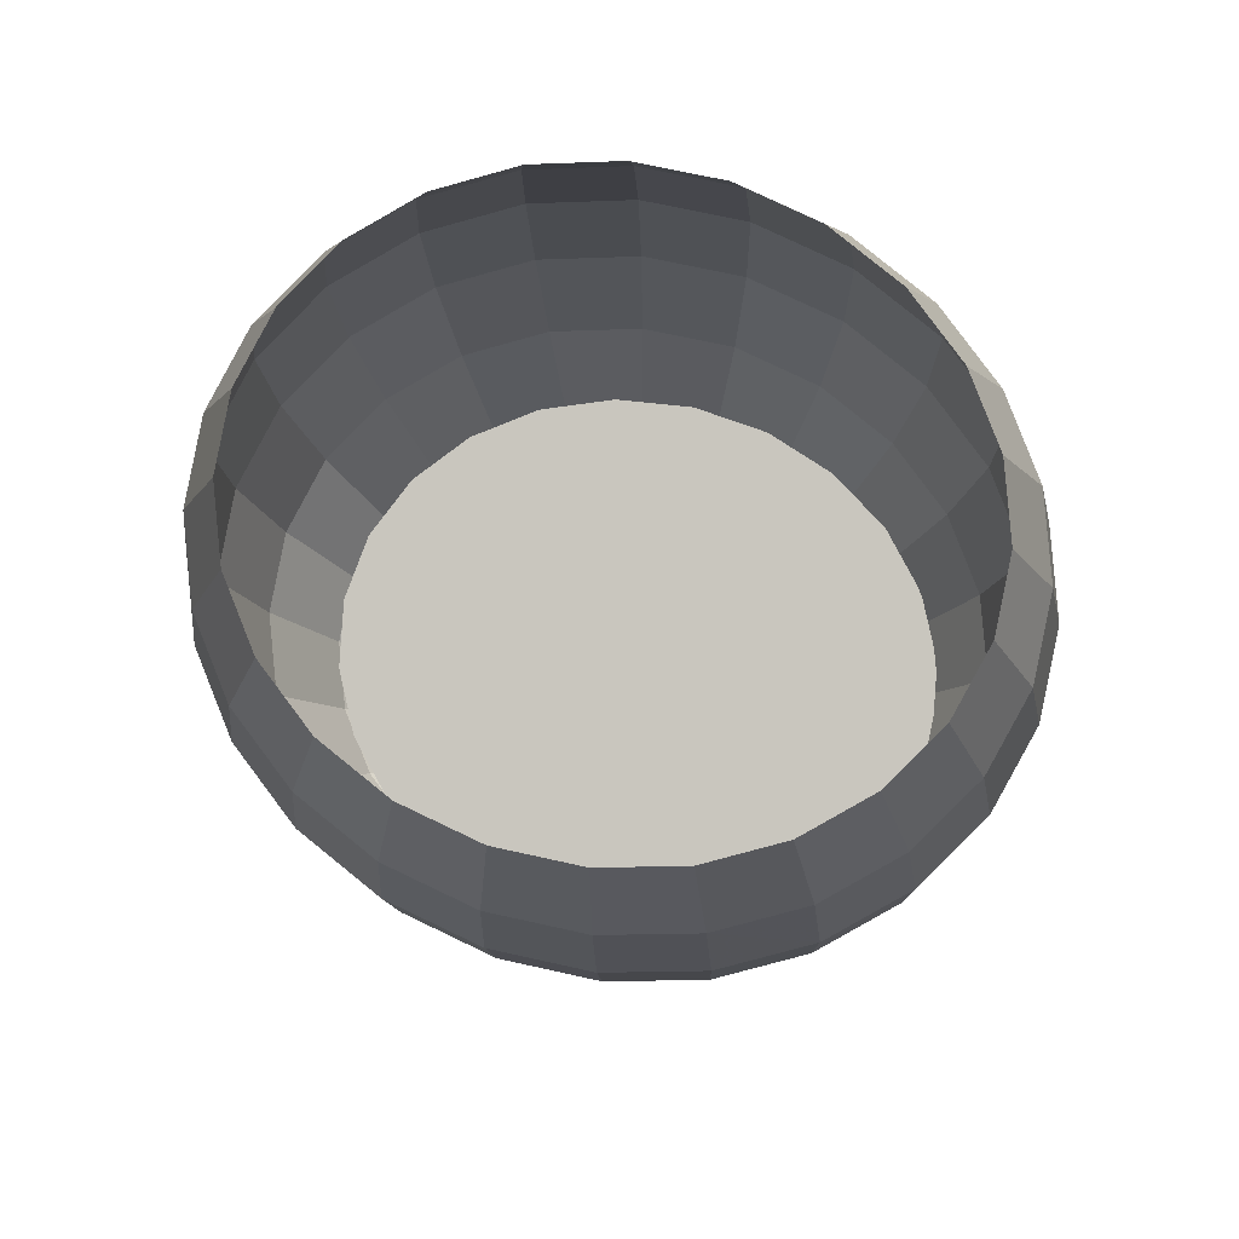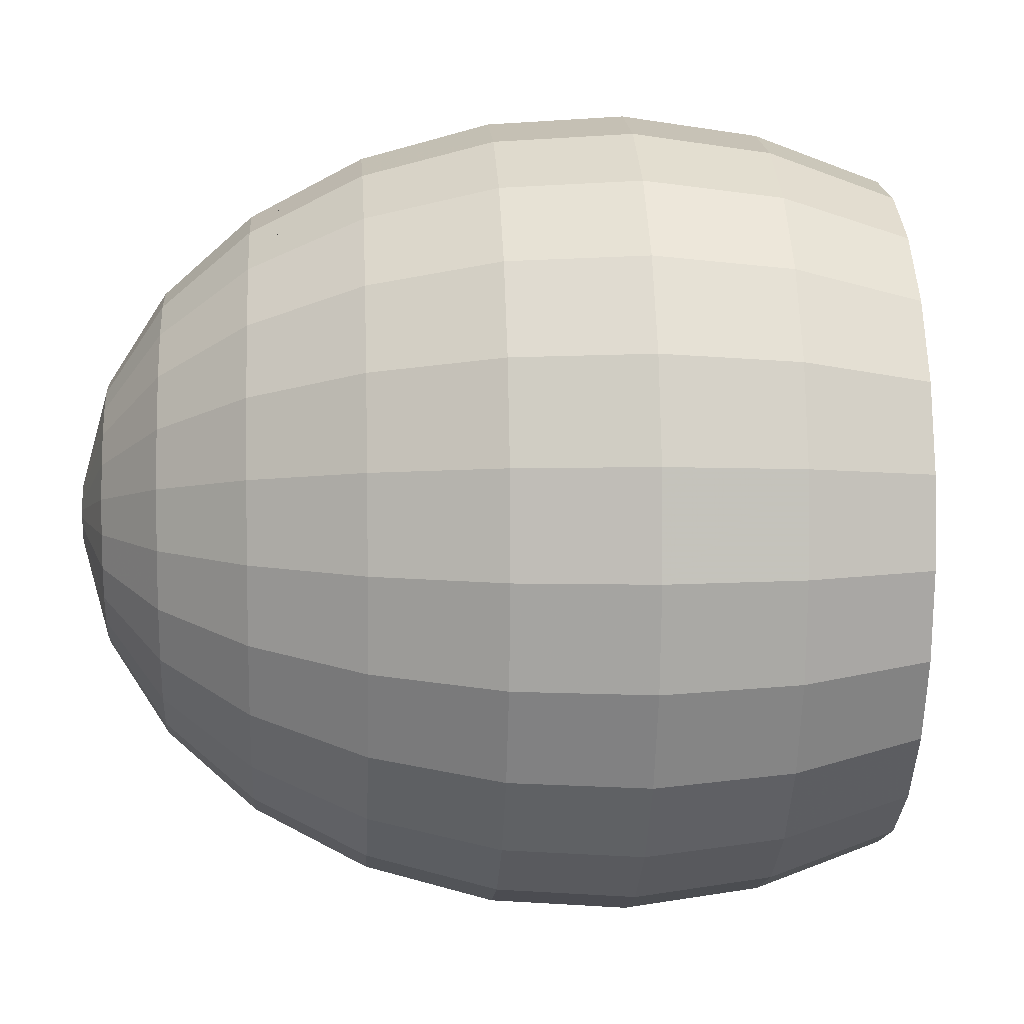
<metadata>
{"format":"obj","ext":"obj","renderer":"f3d","projection":"perspective","resolution":1024,"background":"white","views":[{"elev":69.7,"azim":103.6,"up":"+Z"},{"elev":0.7,"azim":-75.7,"up":"+Y"}]}
</metadata>
<code>
v 0.02973 0.005554 -0.01483
v 0.0275 0.01483 -0.01414
v 0.03422 0.006092 -0.002702
v 0.03178 0.01619 -0.001952
v 0.03655 0.006221 0.01083
v 0.03408 0.01646 0.01159
v 0.03655 0.005932 0.02484
v 0.03422 0.01562 0.02556
v 0.03425 0.005246 0.03837
v 0.0322 0.01372 0.039
v 0.02988 0.02425 0.02694
v 0.02949 0.02559 0.01306
v 0.02726 0.02519 -0.0005031
v 0.02334 0.02309 -0.01281
v 0.01801 0.01943 -0.02304
v 0.02151 0.01246 -0.02416
v 0.01162 0.01446 -0.03047
v 0.01423 0.009259 -0.03131
v 0.004607 0.008507 -0.03462
v 0.006154 0.005431 -0.03511
v -0.002545 0.001989 -0.03519
v -0.002169 0.001242 -0.03531
v -0.004681 -9.669e-05 -0.03423
v -0.001967 0.0004039 -0.03537
v 0.006986 0.001979 -0.03537
v -0.001952 -0.0004681 -0.03537
v 0.007048 -0.001614 -0.03537
v -0.002125 -0.001315 -0.03531
v 0.006335 -0.005103 -0.03511
v -0.002474 -0.002078 -0.03519
v 0.004896 -0.008251 -0.03462
v -0.002976 -0.002707 -0.03502
v 0.002828 -0.01084 -0.03392
v 0.0002737 -0.0127 -0.03306
v 0.004294 -0.02138 -0.02784
v 0.008611 -0.01824 -0.02929
v 0.008191 -0.0286 -0.0195
v 0.01398 -0.02439 -0.02145
v 0.01856 -0.02889 -0.01093
v 0.01866 -0.01853 -0.02303
v 0.0121 -0.01386 -0.03047
v 0.02192 -0.0114 -0.02416
v 0.01454 -0.008542 -0.03131
v 0.02354 -0.003494 -0.02474
v 0.01574 -0.002646 -0.03174
v 0.0234 0.004645 -0.02474
v 0.01564 0.003425 -0.03174
v 0.0299 -0.004099 -0.01483
v 0.02798 -0.01347 -0.01414
v 0.03231 -0.01463 -0.00195
v 0.0344 -0.004421 -0.002702
v 0.03461 -0.01479 0.01159
v 0.03673 -0.004438 0.01083
v 0.03673 -0.004148 0.02484
v 0.0344 -0.003571 0.03837
v 0.03473 -0.01394 0.02556
v 0.03265 -0.01213 0.039
v 0.03069 -0.02277 0.02695
v 0.02912 -0.01986 0.04021
v 0.02489 -0.03003 0.02891
v 0.02404 -0.02621 0.04193
v 0.01778 -0.03077 0.04404
v 0.01772 -0.03525 0.03132
v 0.02421 -0.03181 0.01514
v 0.01663 -0.03732 0.01768
v 0.01458 -0.03686 0.00406
v 0.02205 -0.03142 0.00155
v 0.0281 -0.02384 -0.0005006
v 0.03034 -0.02412 0.01306
v 0.02412 -0.02193 -0.01281
v 0.0117 -0.03388 -0.008624
v 0.001695 -0.03087 -0.01734
v 0.003993 -0.03657 -0.006052
v -0.005069 -0.03103 -0.01509
v -0.004029 -0.03676 -0.003391
v -0.01182 -0.03444 -0.0008201
v -0.01164 -0.02908 -0.01292
v -0.005598 -0.02319 -0.02455
v -0.0105 -0.02173 -0.02293
v -0.00558 -0.01377 -0.03111
v -0.00848 -0.01291 -0.03015
v -0.005017 -0.003418 -0.03434
v -0.005721 -0.003209 -0.0341
v -0.006356 -0.002788 -0.0339
v -0.004292 -0.003401 -0.03458
v -0.003596 -0.003158 -0.03481
v -0.002595 -0.0137 -0.0321
v -0.0005521 -0.02307 -0.02622
v -0.006879 -0.002184 -0.03373
v -0.007254 -0.001437 -0.03361
v -0.01325 -0.008683 -0.0286
v -0.0111 -0.01117 -0.0293
v -0.01856 -0.01459 -0.0203
v -0.01492 -0.0188 -0.02148
v -0.02245 -0.01951 -0.009395
v -0.01756 -0.02515 -0.01098
v -0.02464 -0.02309 0.003367
v -0.01885 -0.02978 0.001485
v -0.025 -0.02511 0.01712
v -0.01869 -0.03239 0.01507
v -0.02349 -0.02541 0.03092
v -0.0171 -0.0328 0.02885
v -0.02022 -0.02398 0.04384
v -0.01417 -0.03097 0.04188
v -0.01541 -0.02092 0.05499
v -0.01013 -0.02703 0.05327
v -0.006834 -0.03583 0.03947
v -0.009334 -0.03794 0.0263
v -0.01104 -0.03747 0.01256
v -0.00255 -0.03999 0.009759
v -0.0007314 -0.0405 0.02346
v 0.001302 -0.03825 0.03678
v -0.003704 -0.03129 0.05117
v 0.003411 -0.0334 0.04882
v 0.009678 -0.03805 0.03401
v 0.008125 -0.04028 0.02052
v 0.006186 -0.03978 0.006861
v 0.01074 -0.03322 0.04639
v -0.01921 -0.01337 0.0562
v -0.02456 -0.01535 0.04523
v -0.02808 -0.01628 0.03239
v -0.02952 -0.01611 0.01857
v -0.0288 -0.01483 0.004697
v -0.02595 -0.01254 -0.008273
v -0.02118 -0.009394 -0.01946
v -0.02258 -0.003561 -0.01903
v -0.02784 -0.00472 -0.007693
v -0.02269 0.002511 -0.01903
v -0.02798 0.003418 -0.007693
v -0.02148 0.008406 -0.01946
v -0.02636 0.01132 -0.008275
v -0.01905 0.01372 -0.0203
v -0.0231 0.01845 -0.009398
v -0.01556 0.0181 -0.02148
v -0.01842 0.02432 -0.01098
v -0.01263 0.02853 -0.01293
v -0.01124 0.02124 -0.02293
v -0.01147 0.01066 -0.0293
v -0.008919 0.01252 -0.03016
v -0.006447 0.002512 -0.0339
v -0.005827 0.002963 -0.0341
v -0.005131 0.003206 -0.03434
v -0.004406 0.003223 -0.03458
v -0.003703 0.003014 -0.03481
v -0.003068 0.002593 -0.03502
v 0.002452 0.011 -0.03392
v 0.007975 0.01866 -0.02929
v 0.01313 0.02507 -0.02145
v 0.01755 0.02978 -0.01093
v 0.02095 0.03248 0.001545
v 0.0231 0.03297 0.01513
v 0.02383 0.03123 0.02891
v 0.02841 0.02126 0.04021
v 0.02312 0.02737 0.04193
v 0.01649 0.0361 0.03132
v 0.0167 0.03163 0.04403
v 0.008358 0.03851 0.034
v 0.00673 0.04067 0.02052
v 0.01533 0.03812 0.01768
v 0.00481 0.04007 0.006856
v 0.0133 0.03756 0.004056
v 0.002729 0.03676 -0.006057
v 0.01052 0.03445 -0.008628
v 0.0006286 0.03095 -0.01734
v 0.007198 0.029 -0.01951
v -0.001348 0.02305 -0.02622
v 0.003553 0.0216 -0.02784
v -0.003065 0.01359 -0.0321
v -0.0001649 0.01273 -0.03306
v -0.006051 0.01352 -0.03111
v -0.006393 0.02293 -0.02455
v -0.006135 0.03079 -0.0151
v -0.005293 0.03657 -0.003396
v -0.003927 0.03987 0.009754
v -0.01232 0.03694 0.01255
v -0.013 0.03388 -0.0008242
v -0.01986 0.02889 0.001482
v -0.01979 0.03151 0.01507
v -0.01064 0.0375 0.0263
v -0.01821 0.03199 0.02884
v -0.01523 0.0303 0.04187
v -0.008064 0.03551 0.03946
v -1.814e-05 0.03831 0.03678
v -0.002127 0.04046 0.02346
v 0.009583 0.03374 0.04638
v 0.002257 0.03357 0.04881
v -0.004781 0.03112 0.05116
v -0.01105 0.02656 0.05327
v -0.01612 0.0202 0.05499
v -0.02103 0.02303 0.04384
v -0.01965 0.01248 0.0562
v -0.02507 0.0142 0.04523
v -0.0214 0.003917 0.05683
v -0.02707 0.004413 0.04595
v -0.0269 -0.005667 0.04595
v -0.02125 -0.0049 0.05683
v -0.03055 -0.006044 0.03315
v -0.03196 -0.006005 0.01932
v -0.03103 -0.005554 0.005385
v -0.0312 0.0041 0.005385
v -0.02928 0.01347 0.004696
v -0.02542 0.02193 0.003364
v -0.02584 0.02393 0.01712
v -0.03005 0.01472 0.01857
v -0.02435 0.0243 0.03092
v -0.02862 0.01496 0.03239
v -0.03073 0.004615 0.03315
v -0.03214 0.004508 0.01932
v -0.0148 -0.005608 -0.0281
v -0.007457 -0.0005994 -0.03354
v -0.01563 -0.002156 -0.02784
v -0.007471 0.0002725 -0.03354
v -0.01569 0.001437 -0.02784
v -0.007299 0.001119 -0.03361
v -0.01498 0.004927 -0.0281
v -0.006949 0.001883 -0.03373
v -0.01354 0.008074 -0.0286
v -0.008782 0.03145 -0.01118
v -0.02055 0.02318 -0.007224
v -0.01512 0.02825 -0.009056
v -0.02471 0.01659 -0.005808
v -0.001969 0.03257 -0.01344
v -0.02731 0.008926 -0.004902
v 0.004855 0.03153 -0.0157
v -0.02817 0.0007166 -0.00457
v 0.01122 0.02839 -0.01779
v -0.02723 -0.007484 -0.004833
v 0.0167 0.02339 -0.01958
v -0.02456 -0.01511 -0.005674
v 0.02092 0.01685 -0.02094
v -0.02035 -0.02166 -0.007035
v 0.02359 0.009214 -0.02178
v -0.01487 -0.02666 -0.008823
v 0.02452 0.001014 -0.02205
v -0.008497 -0.02979 -0.01092
v 0.02366 -0.007196 -0.02171
v -0.001674 -0.03084 -0.01317
v 0.02107 -0.01486 -0.02081
v 0.00514 -0.02972 -0.01544
v 0.01691 -0.02145 -0.01939
v 0.01148 -0.02651 -0.01756
f 1 2 3
f 4 3 2
f 3 4 5
f 6 5 4
f 5 6 7
f 8 7 6
f 7 8 9
f 10 9 8
f 8 11 10
f 11 8 12
f 6 12 8
f 12 6 13
f 4 13 6
f 13 4 14
f 2 14 4
f 14 2 15
f 16 15 2
f 15 16 17
f 18 17 16
f 17 18 19
f 20 19 18
f 19 20 21
f 22 21 20
f 23 21 22
f 22 20 24
f 25 24 20
f 24 25 26
f 27 26 25
f 26 27 28
f 29 28 27
f 28 29 30
f 31 30 29
f 30 31 32
f 33 32 31
f 33 34 32
f 34 33 35
f 36 35 33
f 35 36 37
f 38 37 36
f 38 39 37
f 38 40 39
f 38 36 40
f 41 40 36
f 40 41 42
f 43 42 41
f 42 43 44
f 45 44 43
f 44 45 46
f 47 46 45
f 46 47 16
f 18 16 47
f 47 25 18
f 25 47 27
f 45 27 47
f 27 45 29
f 43 29 45
f 29 43 31
f 41 31 43
f 31 41 33
f 36 33 41
f 20 18 25
f 46 16 1
f 2 1 16
f 1 48 46
f 44 46 48
f 48 49 44
f 49 48 50
f 51 50 48
f 50 51 52
f 53 52 51
f 53 54 52
f 53 5 54
f 7 54 5
f 54 7 55
f 9 55 7
f 54 55 56
f 57 56 55
f 56 57 58
f 59 58 57
f 58 59 60
f 61 60 59
f 61 62 60
f 63 60 62
f 60 63 64
f 65 64 63
f 65 66 64
f 67 64 66
f 67 68 64
f 69 64 68
f 69 58 64
f 60 64 58
f 58 69 56
f 52 56 69
f 56 52 54
f 52 69 50
f 68 50 69
f 50 68 49
f 70 49 68
f 49 70 42
f 40 42 70
f 70 39 40
f 39 70 67
f 68 67 70
f 71 37 39
f 37 71 72
f 73 72 71
f 72 73 74
f 75 74 73
f 75 76 74
f 77 74 76
f 74 77 78
f 79 78 77
f 78 79 80
f 81 80 79
f 80 81 82
f 83 82 81
f 83 23 82
f 84 23 83
f 82 23 85
f 85 23 86
f 86 23 32
f 23 30 32
f 23 28 30
f 23 26 28
f 23 24 26
f 23 22 24
f 86 32 34
f 34 87 86
f 85 86 87
f 87 80 85
f 82 85 80
f 80 87 78
f 88 78 87
f 78 88 74
f 72 74 88
f 88 35 72
f 35 88 34
f 87 34 88
f 37 72 35
f 89 23 84
f 90 23 89
f 89 84 91
f 92 91 84
f 91 92 93
f 94 93 92
f 93 94 95
f 96 95 94
f 95 96 97
f 98 97 96
f 97 98 99
f 100 99 98
f 99 100 101
f 102 101 100
f 101 102 103
f 104 103 102
f 103 104 105
f 106 105 104
f 104 107 106
f 107 104 108
f 102 108 104
f 108 102 109
f 100 109 102
f 109 100 76
f 98 76 100
f 76 98 77
f 96 77 98
f 77 96 79
f 94 79 96
f 79 94 81
f 92 81 94
f 81 92 83
f 84 83 92
f 76 75 109
f 110 109 75
f 109 110 108
f 111 108 110
f 108 111 107
f 112 107 111
f 107 112 113
f 114 113 112
f 112 115 114
f 115 112 116
f 111 116 112
f 111 110 116
f 117 116 110
f 116 117 65
f 66 65 117
f 117 73 66
f 71 66 73
f 66 71 67
f 39 67 71
f 73 117 75
f 110 75 117
f 116 65 115
f 63 115 65
f 115 63 118
f 62 118 63
f 118 114 115
f 113 106 107
f 105 119 103
f 120 103 119
f 103 120 101
f 121 101 120
f 101 121 99
f 122 99 121
f 99 122 97
f 123 97 122
f 97 123 95
f 124 95 123
f 124 125 95
f 125 124 126
f 127 126 124
f 126 127 128
f 129 128 127
f 128 129 130
f 131 130 129
f 130 131 132
f 133 132 131
f 132 133 134
f 135 134 133
f 135 136 134
f 137 134 136
f 134 137 138
f 139 138 137
f 138 139 140
f 141 140 139
f 140 141 23
f 141 142 23
f 142 143 23
f 143 144 23
f 144 145 23
f 145 21 23
f 21 145 19
f 146 19 145
f 19 146 17
f 147 17 146
f 17 147 15
f 148 15 147
f 15 148 14
f 149 14 148
f 14 149 13
f 150 13 149
f 13 150 12
f 151 12 150
f 12 151 11
f 152 11 151
f 11 152 153
f 154 153 152
f 152 155 154
f 156 154 155
f 155 157 156
f 157 155 158
f 159 158 155
f 158 159 160
f 161 160 159
f 160 161 162
f 163 162 161
f 162 163 164
f 165 164 163
f 164 165 166
f 167 166 165
f 166 167 168
f 169 168 167
f 168 169 143
f 144 143 169
f 169 146 144
f 145 144 146
f 146 169 147
f 167 147 169
f 147 167 148
f 165 148 167
f 148 165 149
f 163 149 165
f 149 163 150
f 161 150 163
f 150 161 151
f 159 151 161
f 151 159 152
f 155 152 159
f 143 142 168
f 170 168 142
f 168 170 166
f 171 166 170
f 166 171 164
f 172 164 171
f 172 173 164
f 162 164 173
f 173 174 162
f 174 173 175
f 176 175 173
f 176 177 175
f 178 175 177
f 175 178 179
f 180 179 178
f 180 181 179
f 182 179 181
f 182 183 179
f 184 179 183
f 184 174 179
f 174 184 160
f 158 160 184
f 158 184 157
f 183 157 184
f 157 183 185
f 186 185 183
f 183 182 186
f 187 186 182
f 187 182 188
f 181 188 182
f 188 181 189
f 190 189 181
f 189 190 191
f 192 191 190
f 191 192 193
f 194 193 192
f 194 195 193
f 196 193 195
f 195 120 196
f 119 196 120
f 120 195 121
f 197 121 195
f 121 197 122
f 198 122 197
f 122 198 123
f 199 123 198
f 123 199 124
f 127 124 199
f 199 200 127
f 129 127 200
f 200 201 129
f 131 129 201
f 201 202 131
f 202 201 203
f 204 203 201
f 203 204 205
f 206 205 204
f 206 192 205
f 190 205 192
f 205 190 180
f 181 180 190
f 205 180 203
f 178 203 180
f 203 178 202
f 177 202 178
f 202 177 133
f 135 133 177
f 177 176 135
f 136 135 176
f 136 176 172
f 173 172 176
f 136 172 137
f 171 137 172
f 137 171 139
f 170 139 171
f 139 170 141
f 142 141 170
f 133 131 202
f 192 206 194
f 207 194 206
f 207 197 194
f 197 207 198
f 208 198 207
f 198 208 199
f 200 199 208
f 208 204 200
f 201 200 204
f 204 208 206
f 207 206 208
f 195 194 197
f 93 95 125
f 125 209 93
f 91 93 209
f 209 90 91
f 89 91 90
f 90 209 210
f 211 210 209
f 210 211 212
f 213 212 211
f 212 213 214
f 215 214 213
f 214 215 216
f 217 216 215
f 216 217 140
f 138 140 217
f 217 132 138
f 132 217 130
f 215 130 217
f 130 215 128
f 213 128 215
f 128 213 126
f 211 126 213
f 126 211 125
f 209 125 211
f 134 138 132
f 216 140 23
f 214 216 23
f 212 214 23
f 210 212 23
f 90 210 23
f 185 156 157
f 175 179 174
f 160 162 174
f 153 10 11
f 42 44 49
f 5 53 3
f 51 3 53
f 3 51 1
f 48 1 51
f 3 2 1
f 2 3 4
f 5 4 3
f 4 5 6
f 7 6 5
f 6 7 8
f 9 8 7
f 8 9 10
f 12 8 11
f 13 6 12
f 6 13 4
f 14 4 13
f 15 2 14
f 2 15 16
f 17 16 15
f 19 18 17
f 21 20 19
f 22 21 23
f 20 21 22
f 24 20 22
f 26 25 24
f 25 26 27
f 28 27 26
f 27 28 29
f 30 29 28
f 29 30 31
f 32 31 30
f 31 32 33
f 35 33 34
f 33 35 36
f 37 36 35
f 36 37 38
f 40 36 38
f 42 41 40
f 41 42 43
f 44 43 42
f 46 45 44
f 45 46 47
f 16 47 46
f 47 16 18
f 16 17 18
f 27 47 25
f 29 45 27
f 31 43 29
f 43 31 41
f 33 41 31
f 41 33 36
f 36 40 41
f 45 29 43
f 43 44 45
f 47 27 45
f 18 25 47
f 25 18 20
f 18 19 20
f 20 24 25
f 1 16 46
f 16 1 2
f 46 48 1
f 48 46 44
f 50 48 49
f 48 50 51
f 52 51 50
f 51 52 53
f 54 5 53
f 5 54 7
f 55 7 54
f 7 55 9
f 56 55 54
f 58 57 56
f 60 59 58
f 60 62 61
f 64 63 60
f 63 64 65
f 64 66 65
f 64 68 67
f 64 58 69
f 58 64 60
f 56 69 58
f 69 56 52
f 54 52 56
f 52 54 53
f 50 69 52
f 49 68 50
f 42 70 49
f 70 42 40
f 67 70 39
f 70 67 68
f 68 49 70
f 40 39 70
f 39 40 38
f 37 39 38
f 39 37 71
f 72 71 37
f 71 72 73
f 74 73 72
f 74 76 75
f 76 74 77
f 78 77 74
f 77 78 79
f 80 79 78
f 82 81 80
f 81 82 83
f 83 23 84
f 82 23 83
f 85 23 82
f 86 23 85
f 32 23 86
f 30 28 23
f 28 26 23
f 26 24 23
f 24 22 23
f 32 30 23
f 34 32 86
f 32 34 33
f 86 87 34
f 87 86 85
f 85 80 87
f 80 85 82
f 78 87 80
f 87 78 88
f 74 88 78
f 88 74 72
f 34 88 35
f 88 34 87
f 72 35 88
f 35 72 37
f 89 23 90
f 84 23 89
f 91 84 89
f 84 91 92
f 93 92 91
f 92 93 94
f 95 94 93
f 94 95 96
f 97 96 95
f 99 98 97
f 101 100 99
f 103 102 101
f 105 104 103
f 104 105 106
f 108 104 107
f 109 102 108
f 76 100 109
f 77 98 76
f 98 77 96
f 79 96 77
f 81 94 79
f 83 92 81
f 92 83 84
f 94 81 92
f 96 79 94
f 79 80 81
f 96 97 98
f 100 76 98
f 98 99 100
f 102 109 100
f 100 101 102
f 109 75 76
f 75 109 110
f 108 110 109
f 110 108 111
f 107 111 108
f 111 107 112
f 113 112 107
f 112 113 114
f 116 112 115
f 116 110 111
f 65 117 116
f 117 65 66
f 66 73 117
f 67 71 66
f 71 67 39
f 73 66 71
f 66 64 67
f 75 117 73
f 117 75 110
f 110 116 117
f 73 74 75
f 115 65 116
f 65 115 63
f 118 63 115
f 63 118 62
f 62 60 63
f 115 114 118
f 114 115 112
f 112 116 111
f 107 106 113
f 106 107 104
f 104 108 102
f 102 103 104
f 103 119 105
f 119 103 120
f 101 120 103
f 120 101 121
f 99 121 101
f 97 122 99
f 122 97 123
f 95 123 97
f 126 124 125
f 124 126 127
f 128 127 126
f 130 129 128
f 132 131 130
f 134 133 132
f 133 134 135
f 134 136 135
f 136 134 137
f 138 137 134
f 140 139 138
f 23 141 140
f 23 142 141
f 23 143 142
f 23 144 143
f 23 145 144
f 23 21 145
f 19 145 21
f 145 19 146
f 17 146 19
f 15 147 17
f 14 148 15
f 148 14 149
f 13 149 14
f 149 13 150
f 12 150 13
f 150 12 151
f 11 151 12
f 151 11 152
f 153 152 11
f 152 153 154
f 154 155 152
f 155 154 156
f 158 155 157
f 155 158 159
f 160 159 158
f 162 161 160
f 161 162 163
f 164 163 162
f 163 164 165
f 166 165 164
f 165 166 167
f 168 167 166
f 143 169 168
f 169 143 144
f 144 146 169
f 146 144 145
f 147 169 146
f 148 167 147
f 149 165 148
f 150 163 149
f 163 150 161
f 151 161 150
f 161 151 159
f 152 159 151
f 159 152 155
f 159 160 161
f 165 149 163
f 167 148 165
f 169 147 167
f 167 168 169
f 147 15 148
f 146 17 147
f 168 142 143
f 142 168 170
f 166 170 168
f 164 171 166
f 171 164 172
f 164 173 172
f 173 164 162
f 175 173 174
f 173 175 176
f 175 177 176
f 179 178 175
f 179 181 180
f 179 183 182
f 183 179 184
f 160 184 174
f 184 160 158
f 157 184 158
f 185 183 157
f 183 185 186
f 186 182 183
f 182 186 187
f 188 182 187
f 182 188 181
f 189 181 188
f 191 190 189
f 190 191 192
f 193 192 191
f 192 193 194
f 193 195 194
f 195 193 196
f 196 120 195
f 120 196 119
f 121 195 120
f 122 197 121
f 123 198 122
f 198 123 199
f 124 199 123
f 199 124 127
f 127 200 199
f 200 127 129
f 127 128 129
f 129 201 200
f 129 130 131
f 201 129 131
f 203 201 202
f 201 203 204
f 205 204 203
f 204 205 206
f 205 192 206
f 180 190 205
f 190 180 181
f 181 189 190
f 192 205 190
f 203 180 205
f 202 178 203
f 178 202 177
f 133 177 202
f 177 133 135
f 135 176 177
f 176 135 136
f 172 176 136
f 176 172 173
f 137 172 136
f 139 171 137
f 171 139 170
f 141 170 139
f 170 141 142
f 139 140 141
f 170 166 171
f 172 137 171
f 137 138 139
f 131 132 133
f 202 131 133
f 131 202 201
f 177 175 178
f 180 203 178
f 178 179 180
f 194 206 192
f 206 194 207
f 198 207 197
f 199 208 198
f 208 199 200
f 200 204 208
f 204 200 201
f 206 208 204
f 208 206 207
f 207 198 208
f 194 197 207
f 197 194 195
f 195 121 197
f 197 122 198
f 123 95 124
f 95 125 124
f 125 95 93
f 93 209 125
f 209 93 91
f 91 90 209
f 90 91 89
f 210 209 90
f 212 211 210
f 214 213 212
f 216 215 214
f 215 216 217
f 140 217 216
f 217 140 138
f 130 217 132
f 217 130 215
f 128 215 130
f 215 128 213
f 126 213 128
f 213 126 211
f 125 211 126
f 211 125 209
f 209 210 211
f 211 212 213
f 213 214 215
f 138 132 217
f 132 138 134
f 23 140 216
f 23 216 214
f 23 214 212
f 23 212 210
f 23 210 90
f 121 99 122
f 181 179 182
f 184 157 183
f 157 156 185
f 156 157 155
f 179 174 184
f 174 179 175
f 174 162 160
f 162 174 173
f 11 10 153
f 10 11 8
f 49 44 42
f 44 49 48
f 69 50 68
f 68 64 69
f 59 60 61
f 57 58 59
f 55 56 57
f 3 53 5
f 1 51 3
f 51 1 48
f 53 3 51
f 4 14 2
f 8 12 6
f 218 219 220
f 219 218 221
f 221 218 222
f 221 222 223
f 223 222 224
f 223 224 225
f 225 224 226
f 225 226 227
f 227 226 228
f 227 228 229
f 229 228 230
f 229 230 231
f 231 230 232
f 231 232 233
f 233 232 234
f 233 234 235
f 235 234 236
f 235 236 237
f 237 236 238
f 237 238 239
f 239 238 240
f 239 240 241

</code>
